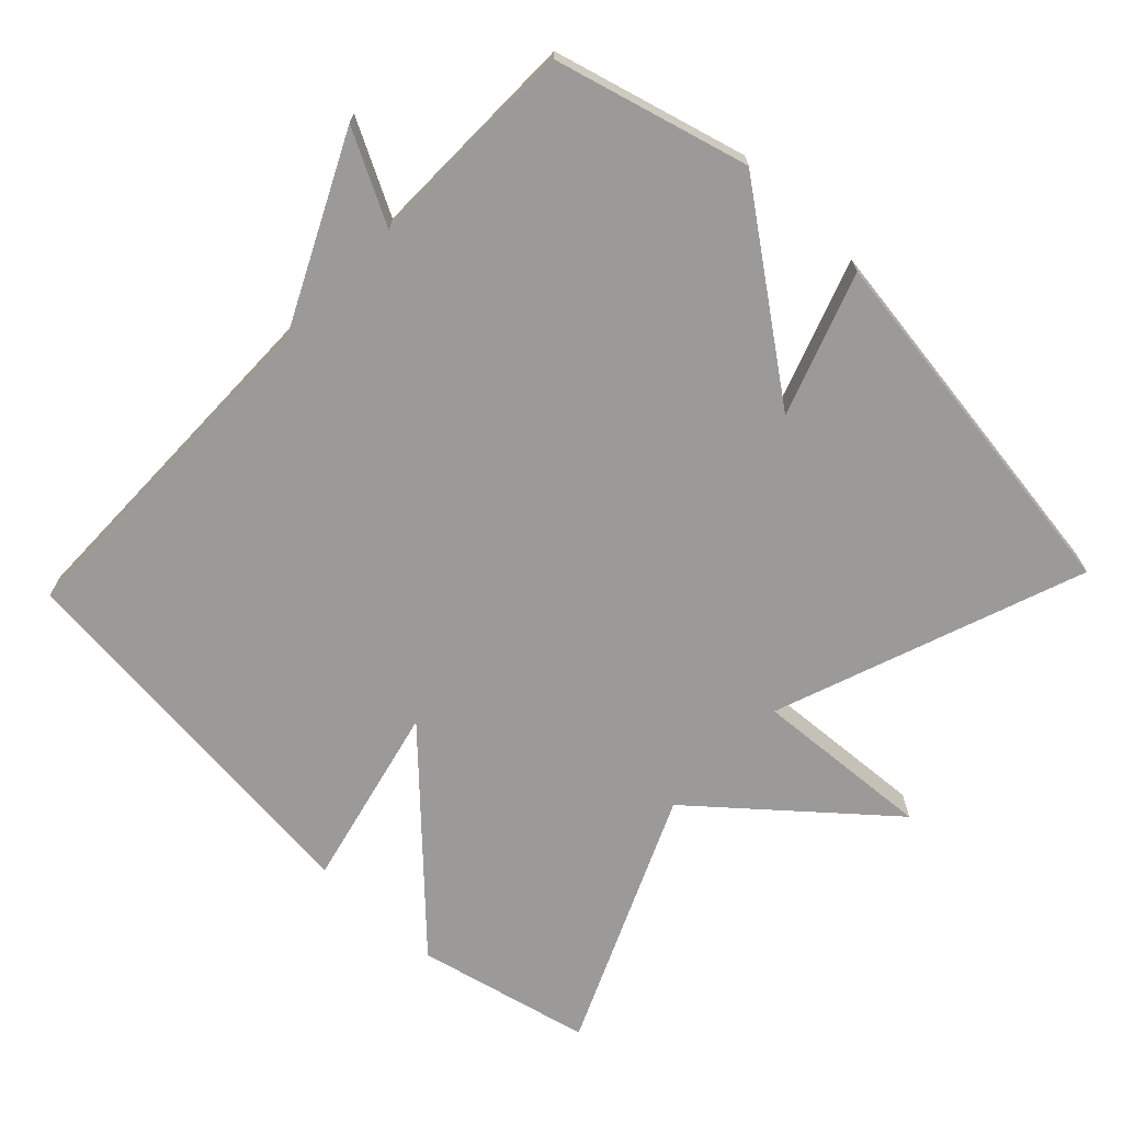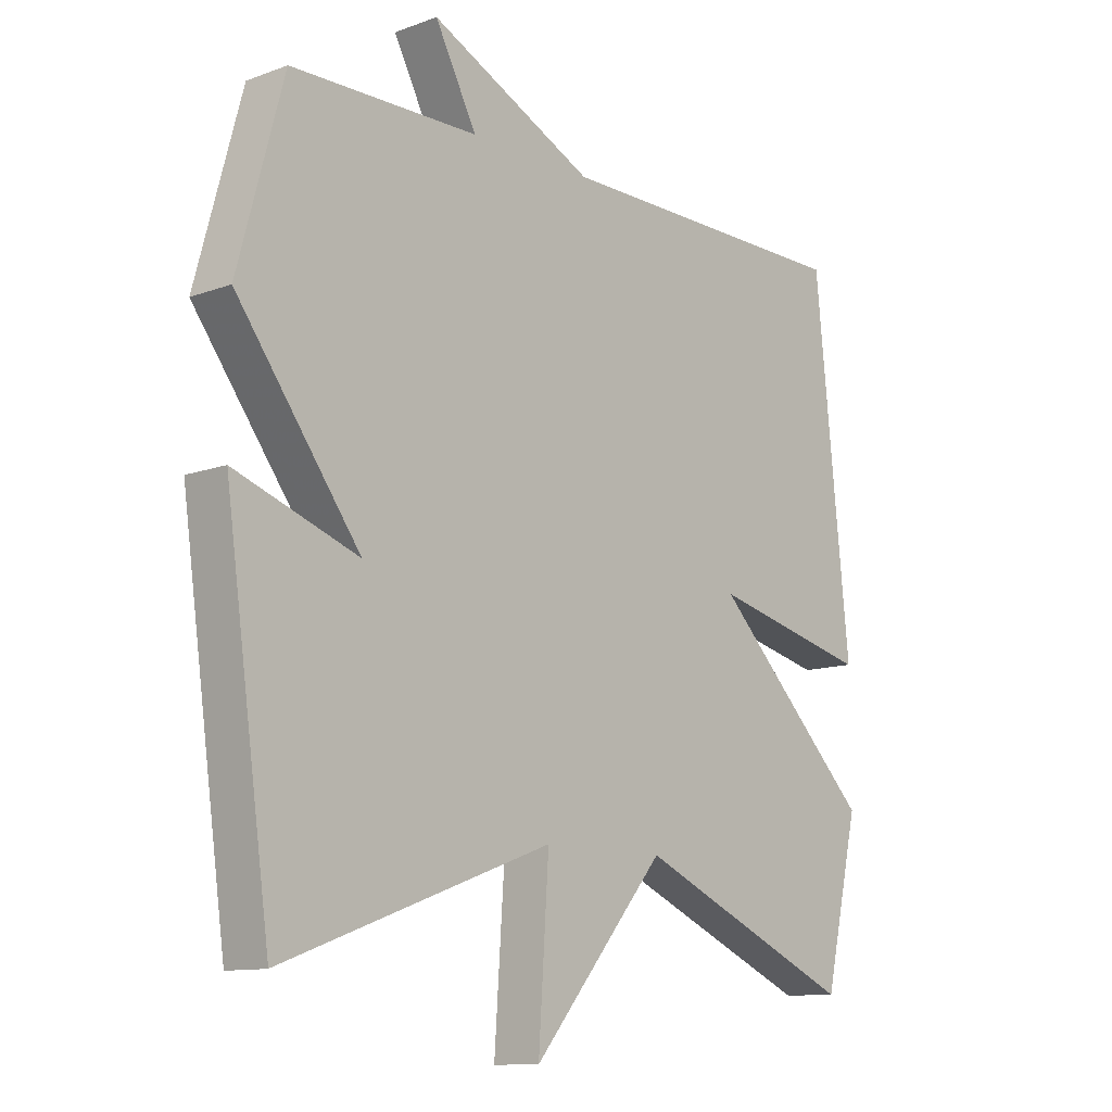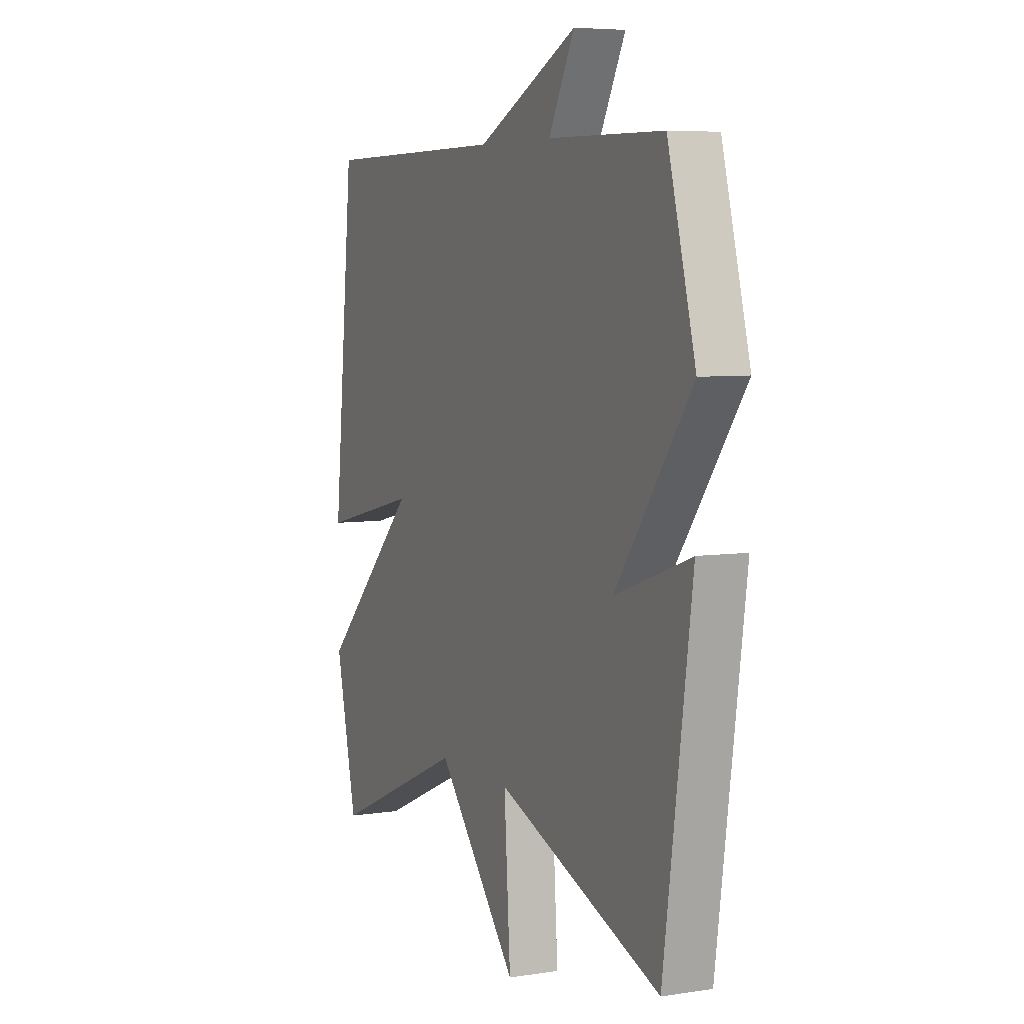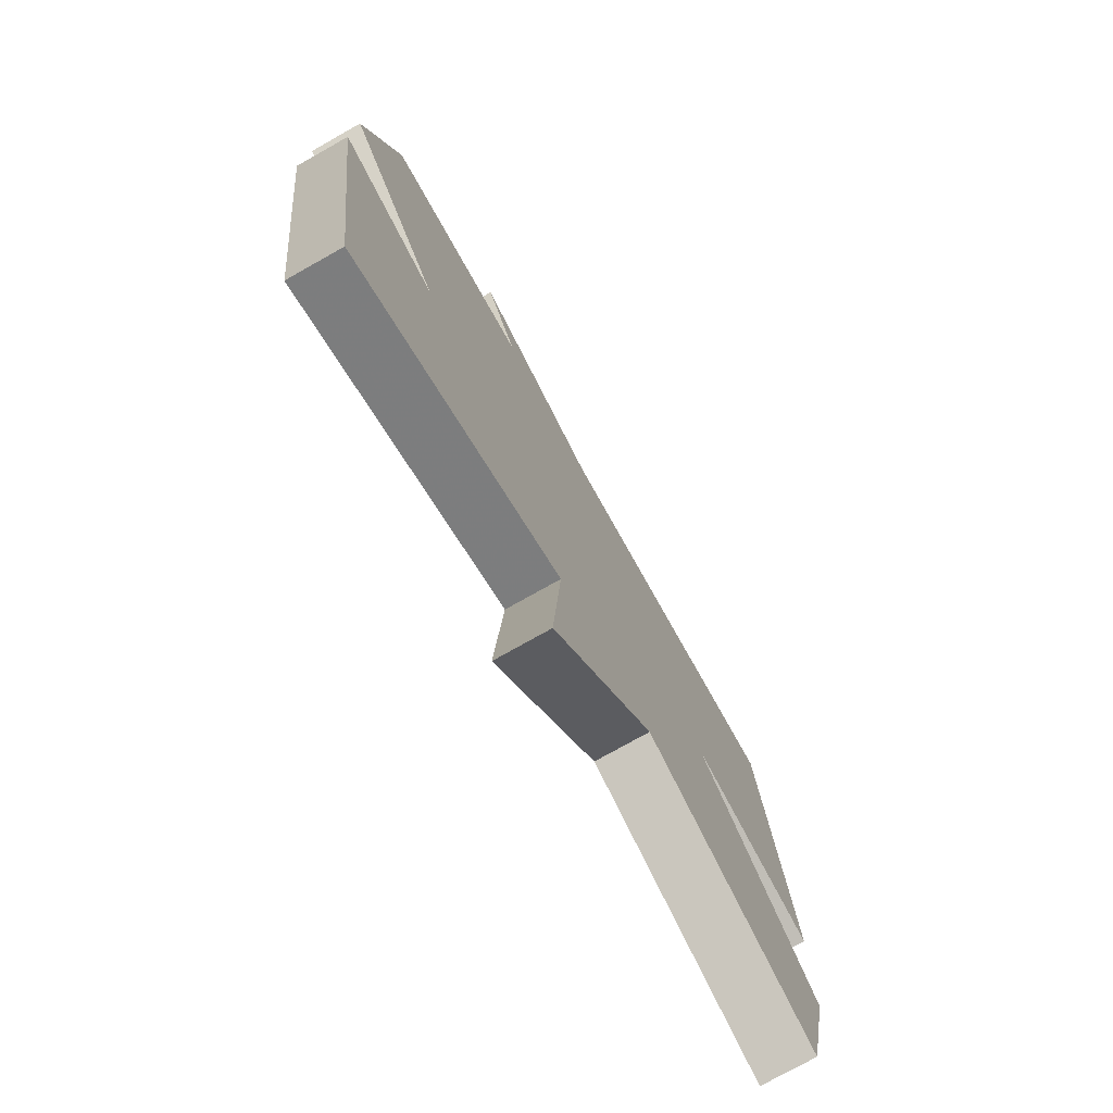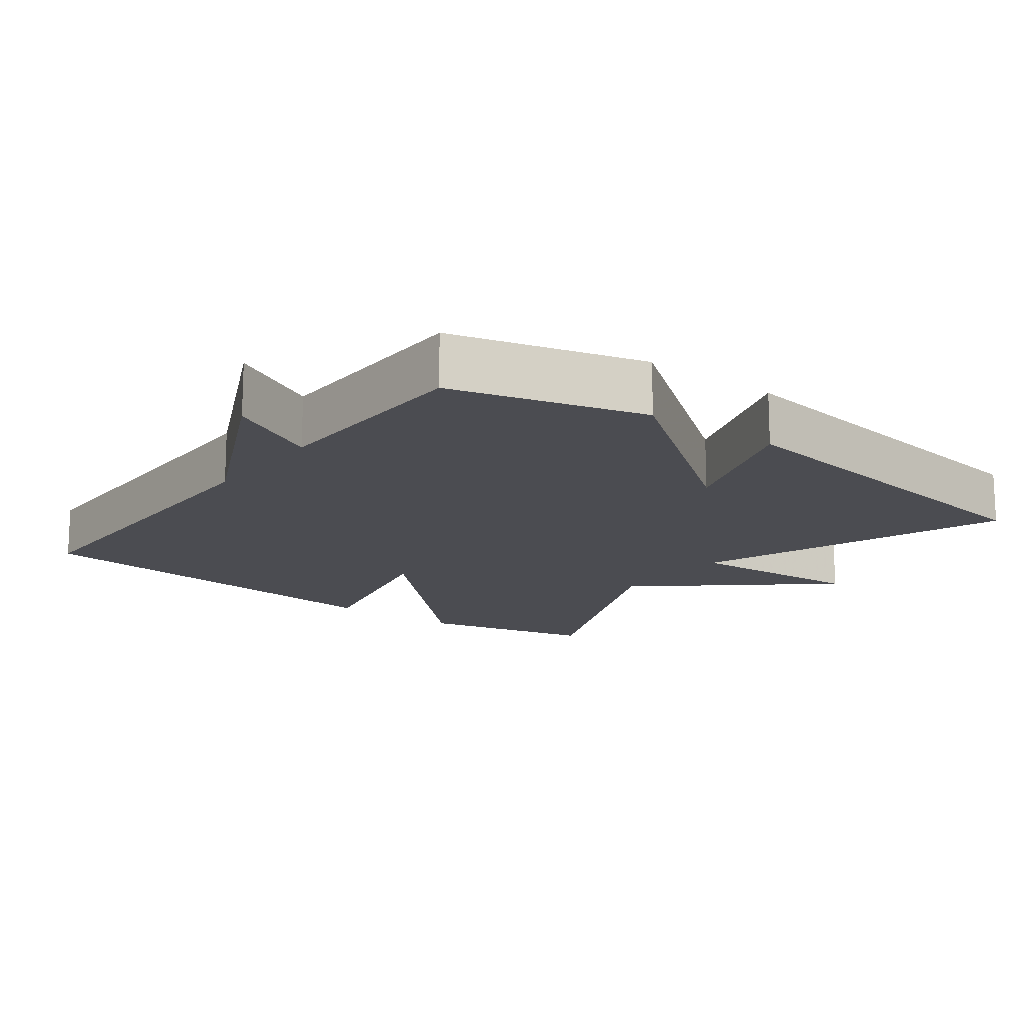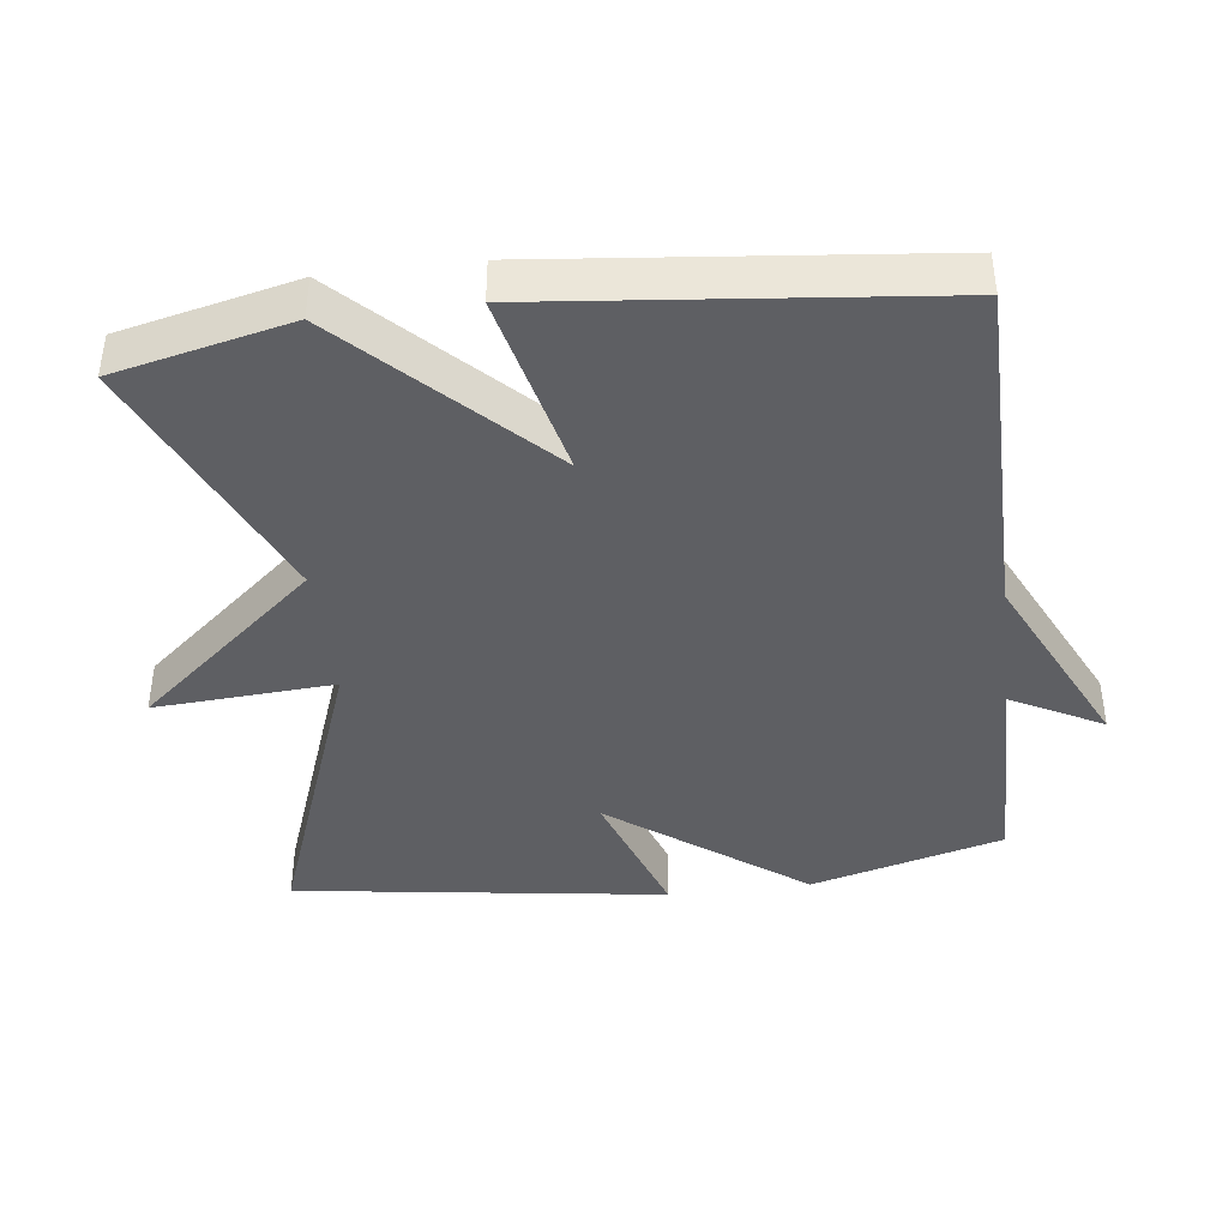
<metadata>
{"format":"obj","ext":"obj","renderer":"f3d","projection":"perspective","resolution":1024,"background":"white","views":[{"elev":-69.4,"azim":46.4,"up":"+Y"},{"elev":-11.5,"azim":131.6,"up":"+Z"},{"elev":6.2,"azim":65.3,"up":"+Z"},{"elev":-76.2,"azim":119.4,"up":"+Z"},{"elev":-15.5,"azim":52.9,"up":"+Y"},{"elev":-41.3,"azim":-83.0,"up":"+Y"}]}
</metadata>
<code>
v 0.5 0.07 0.5
v 0.574 0.07 0.227
v 0.373 0.07 -0.044
v 0.574 0.07 0.027
v 0.5 0.07 -0.5
v 0.061 0.07 -0.34
v 0.078 0.07 -0.595
v -0.139 0.07 -0.34
v -0.5 0.07 -0.5
v -0.557 0.07 -0.252
v -0.295 0.07 0.01
v -0.557 0.07 -0.052
v -0.5 0.07 0.5
v -0.005 0.07 0.504
v 0.263 0.07 0.633
v 0.195 0.07 0.504
v 0.5 0 0.5
v 0.574 0 0.227
v 0.373 0 -0.044
v 0.574 0 0.027
v 0.5 0 -0.5
v 0.061 0 -0.34
v 0.078 0 -0.595
v -0.139 0 -0.34
v -0.5 0 -0.5
v -0.557 0 -0.252
v -0.295 0 0.01
v -0.557 0 -0.052
v -0.5 0 0.5
v -0.005 0 0.504
v 0.263 0 0.633
v 0.195 0 0.504
f 14 15 16
f 16 1 2
f 14 16 2
f 13 14 2
f 12 13 2
f 11 12 2
f 11 2 3
f 10 11 3
f 9 10 3
f 8 9 3
f 6 7 8
f 6 8 3 4
f 4 5 6
f 32 31 30
f 18 17 32
f 18 32 30
f 18 30 29
f 18 29 28
f 18 28 27
f 19 18 27
f 19 27 26
f 19 26 25
f 19 25 24
f 24 23 22
f 20 19 24 22
f 22 21 20
f 1 17 18 2
f 2 18 19 3
f 3 19 20 4
f 4 20 21 5
f 5 21 22 6
f 6 22 23 7
f 7 23 24 8
f 8 24 25 9
f 9 25 26 10
f 10 26 27 11
f 11 27 28 12
f 12 28 29 13
f 13 29 30 14
f 14 30 31 15
f 15 31 32 16
f 16 32 17 1

</code>
